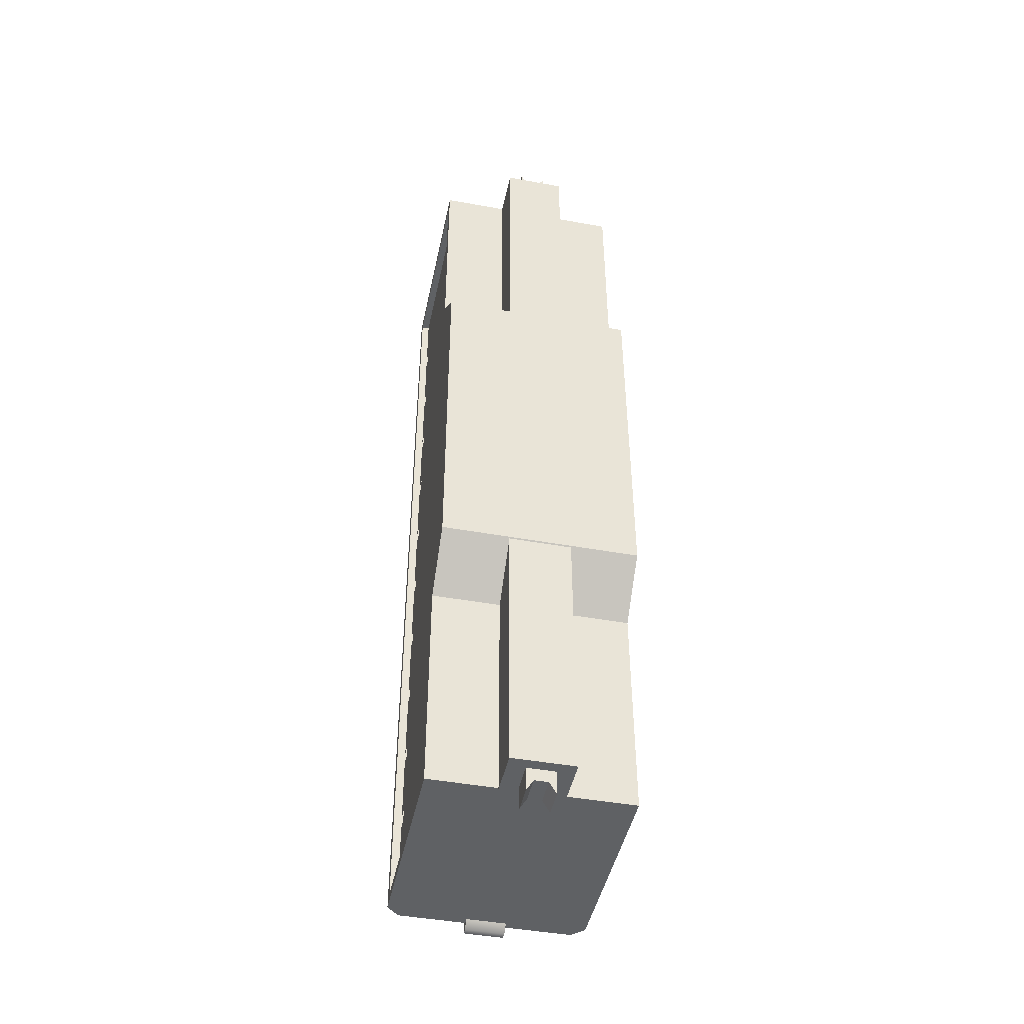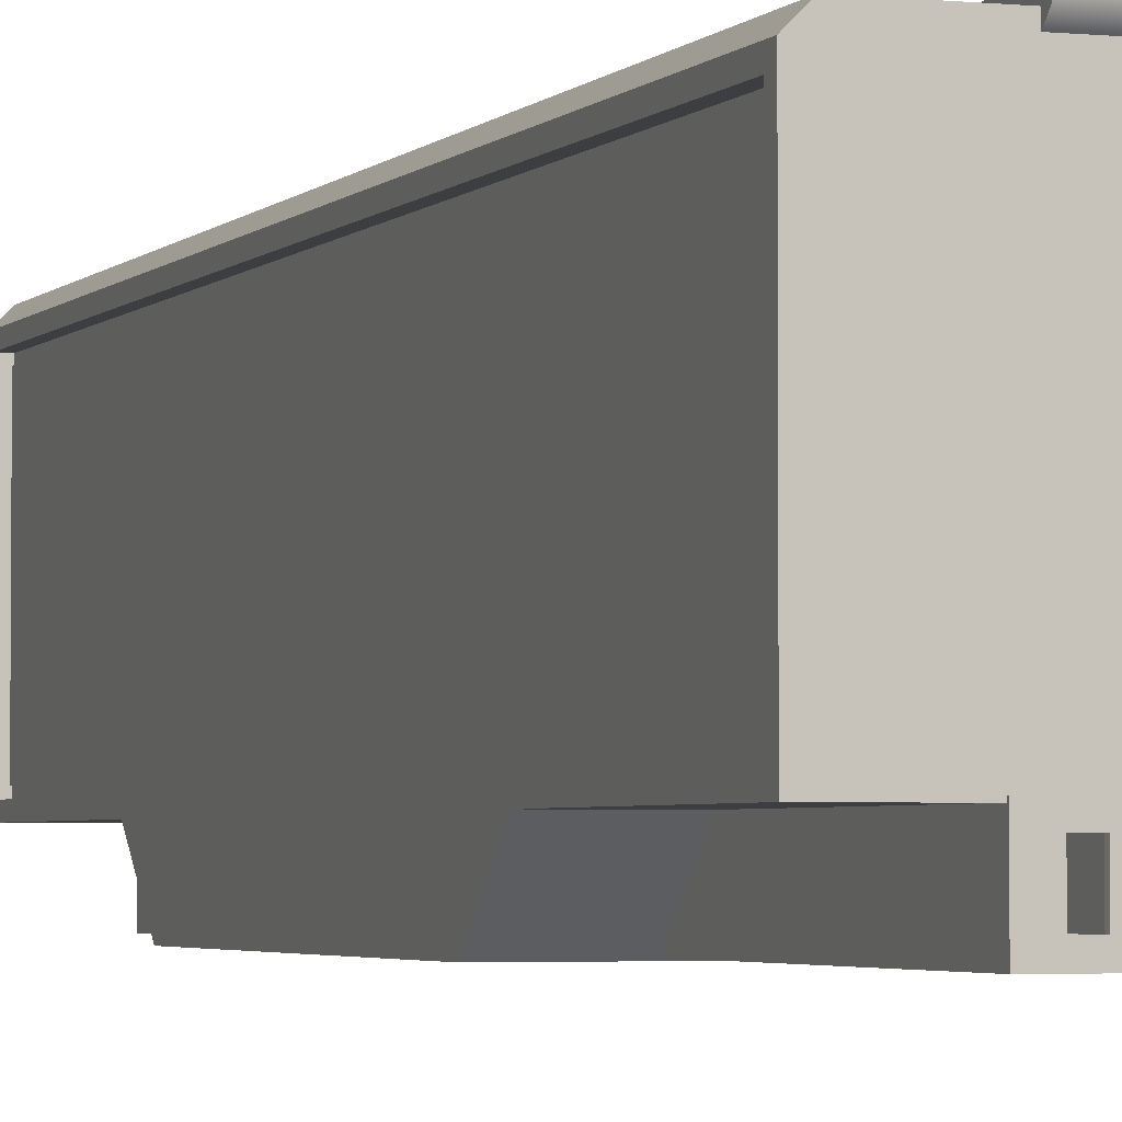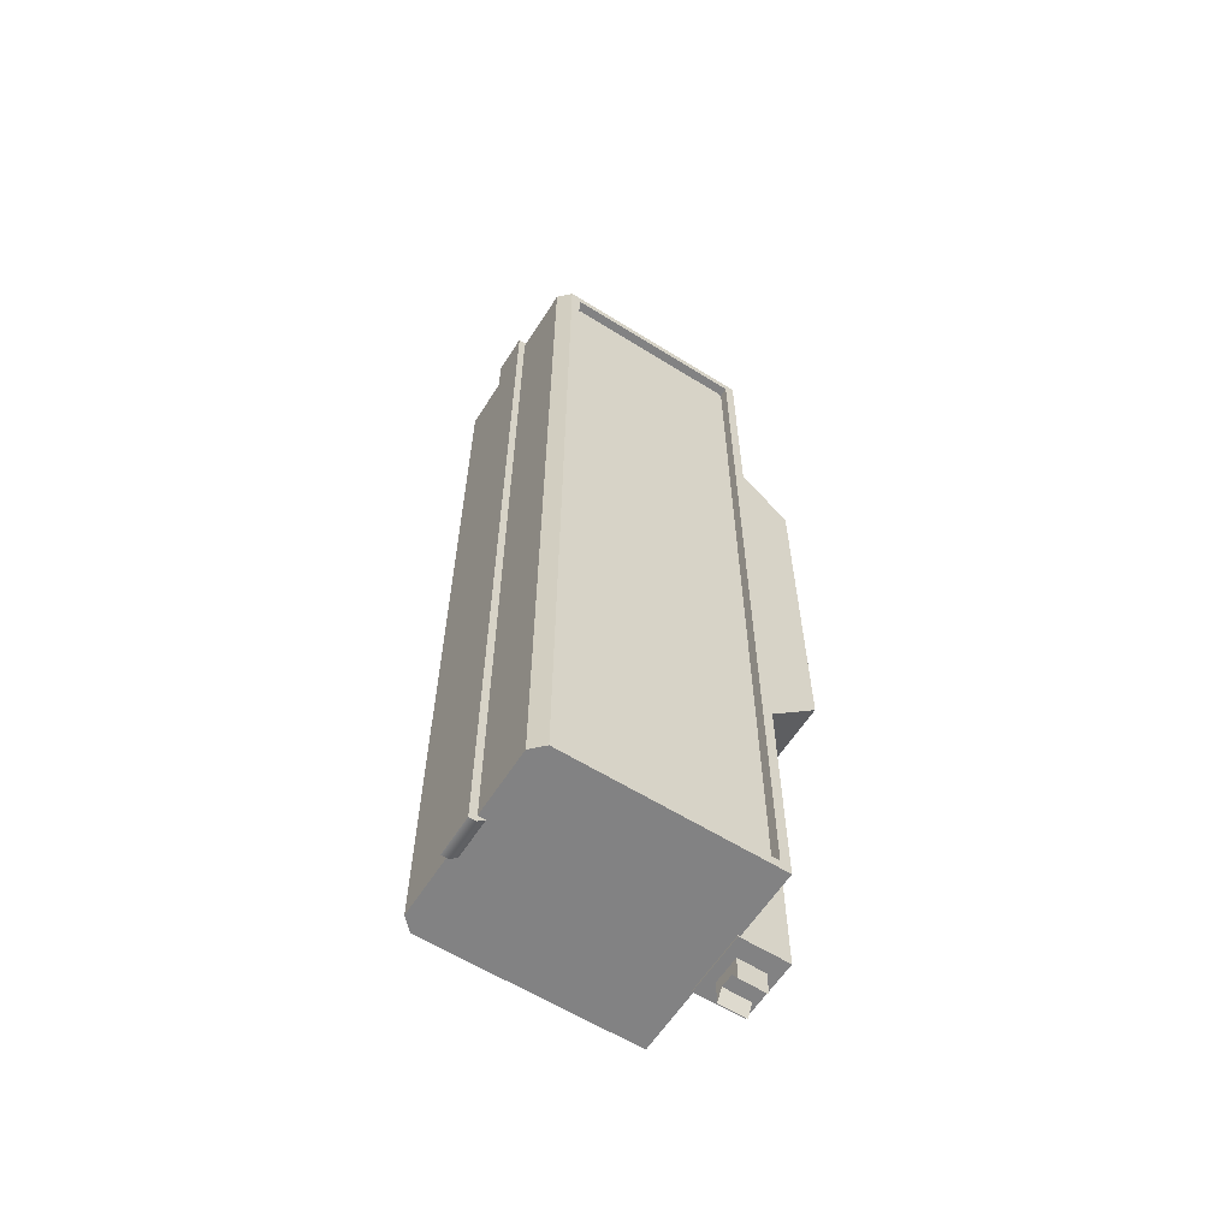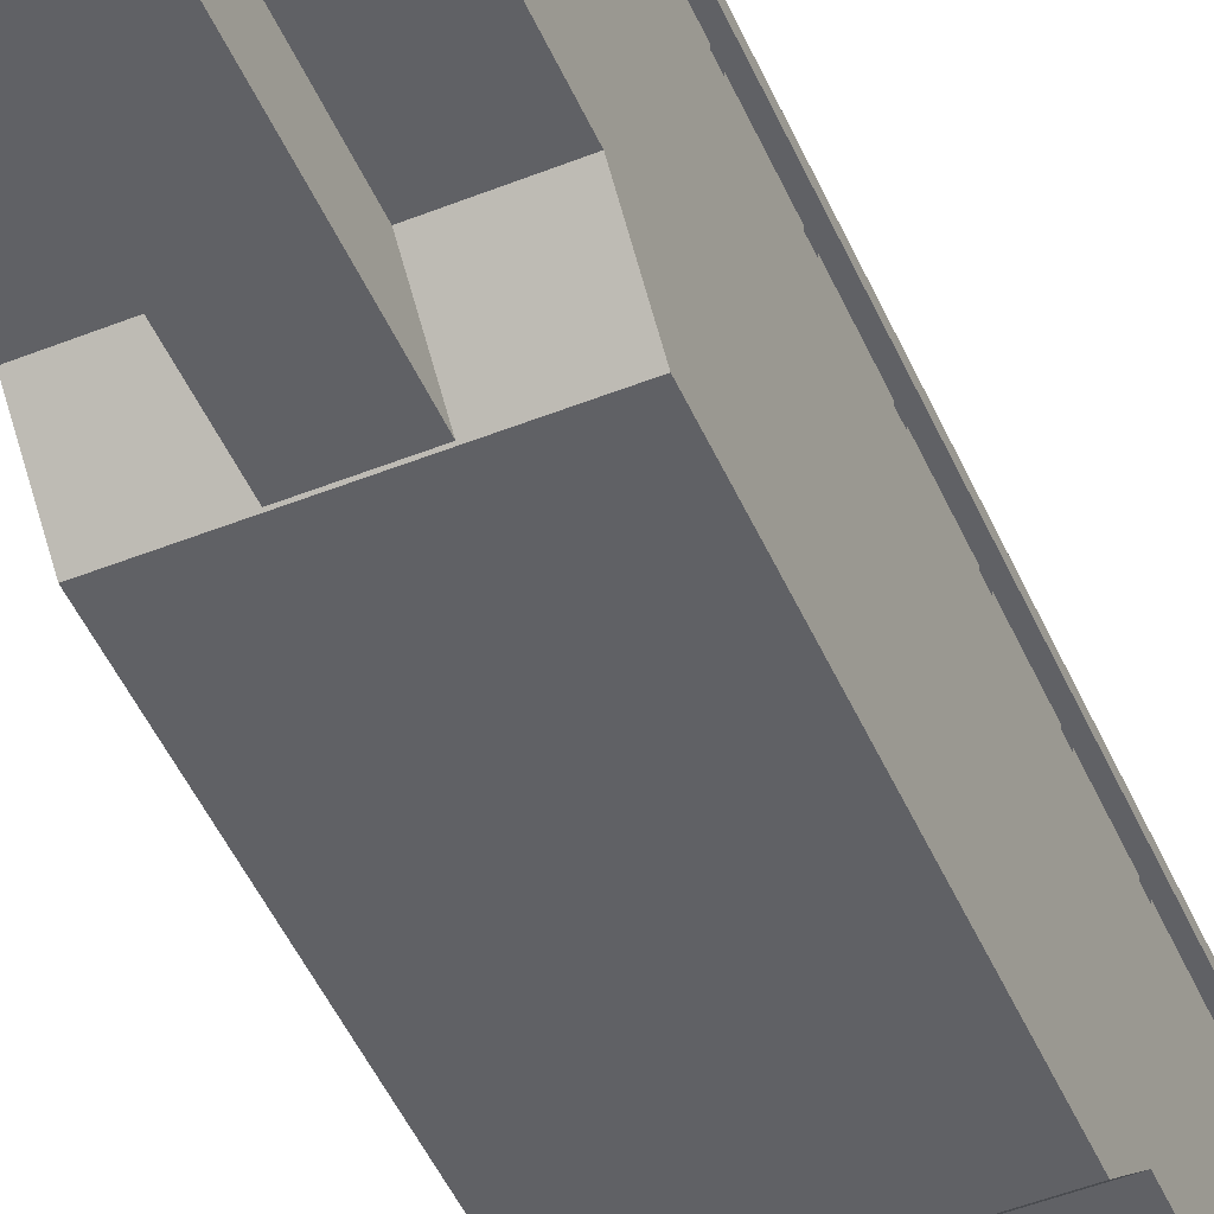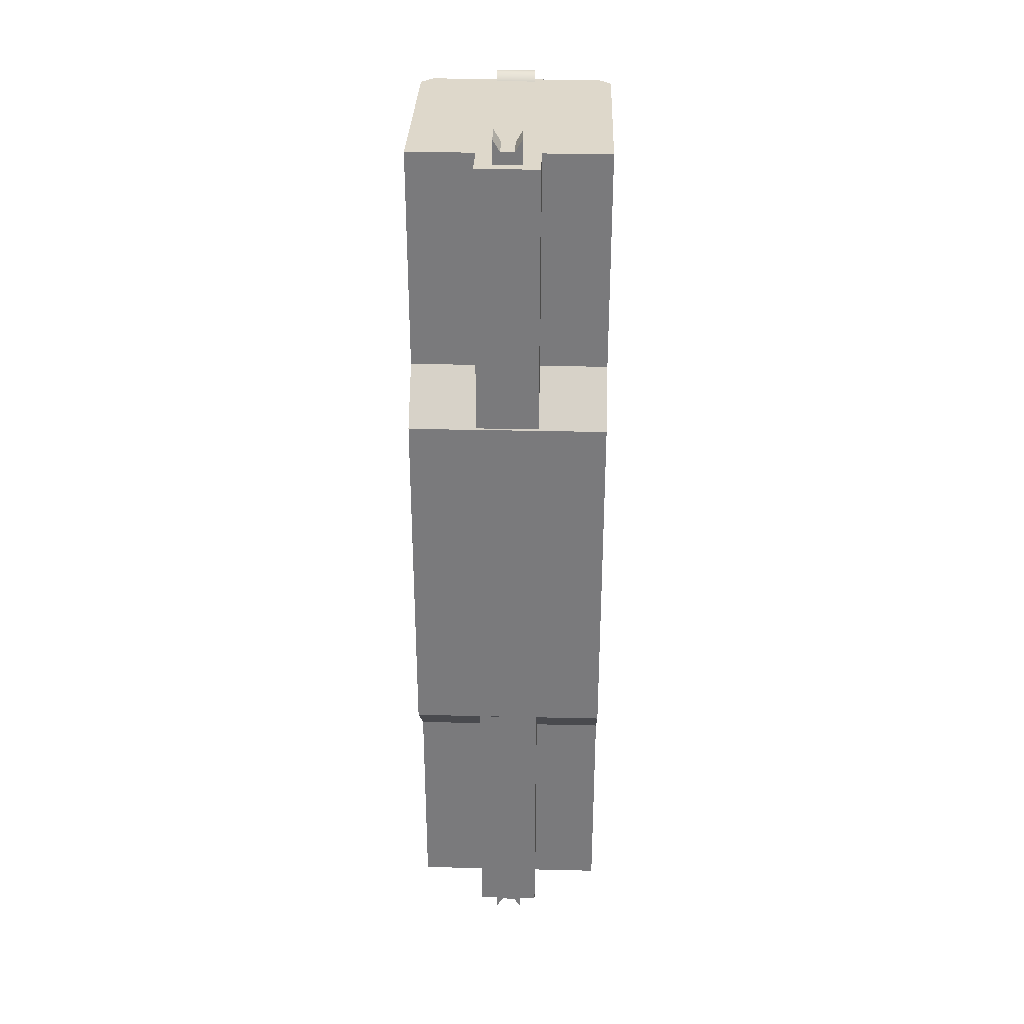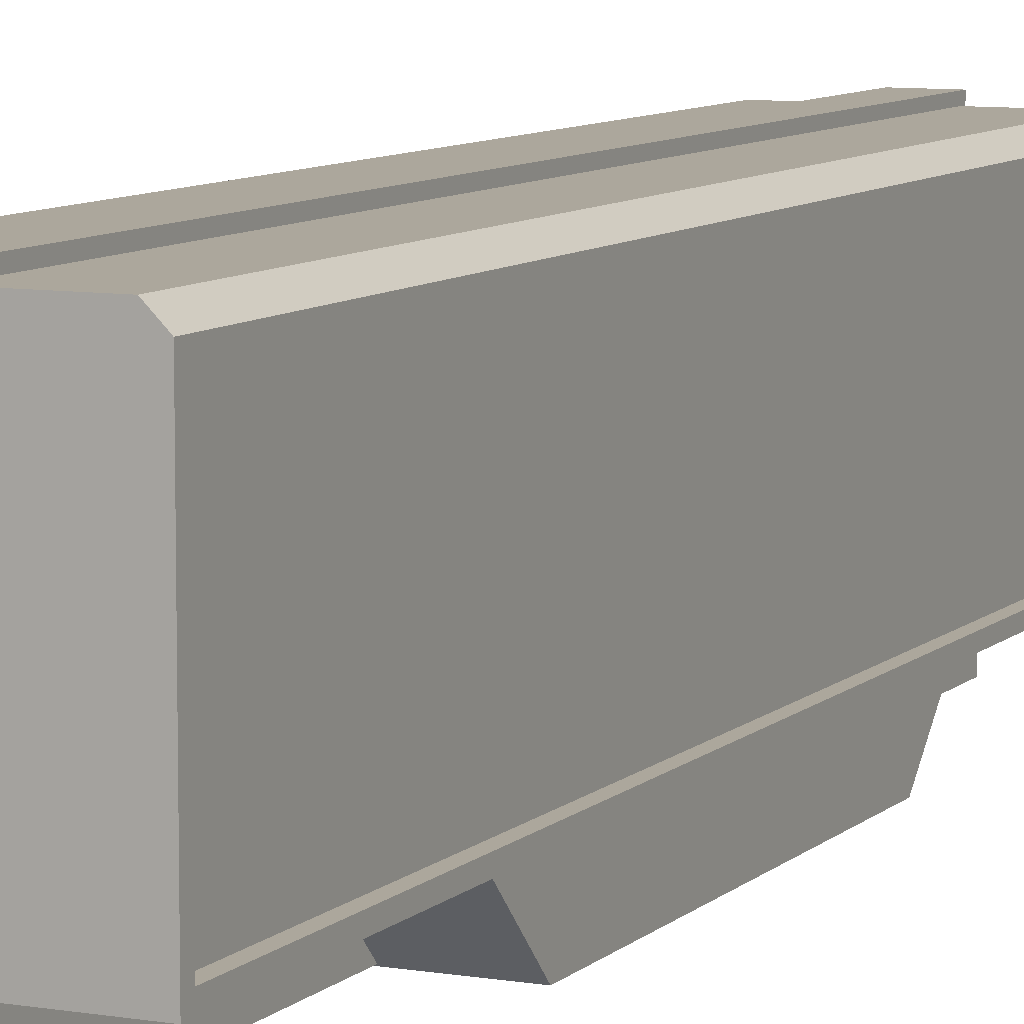
<metadata>
{"format":"obj","ext":"obj","renderer":"f3d","projection":"perspective","resolution":1024,"background":"white","views":[{"elev":-45.7,"azim":-11.8,"up":"+Z"},{"elev":-3.1,"azim":160.3,"up":"+Y"},{"elev":-60.8,"azim":-122.5,"up":"+Z"},{"elev":-49.9,"azim":-156.4,"up":"+Y"},{"elev":31.6,"azim":1.9,"up":"+Z"},{"elev":8.4,"azim":24.9,"up":"+Y"}]}
</metadata>
<code>
o box_car_3
v -0.05781 0.4129 1.981
v -0.05781 0.4129 1.865
v -0.05781 0.2973 1.865
v -0.05781 0.2973 1.981
v 0.05781 0.4129 1.865
v 0.05781 0.4129 1.981
v 0.05781 0.2973 1.981
v 0.05781 0.2973 1.865
v -0.02822 0.4129 1.932
v -0.02822 0.2973 1.932
v 0.02822 0.2973 1.932
v 0.02822 0.2973 1.865
v -0.02822 0.4129 1.865
v 0.02822 0.4129 1.865
v 0.02822 0.4129 1.932
v -0.02822 0.2973 1.865
v 0.05781 0.4129 -1.983
v 0.05781 0.4129 -1.868
v 0.05781 0.2973 -1.868
v 0.05781 0.2973 -1.983
v -0.05781 0.4129 -1.868
v -0.05781 0.4129 -1.983
v -0.05781 0.2973 -1.983
v -0.05781 0.2973 -1.868
v 0.02822 0.4129 -1.934
v 0.02822 0.2973 -1.934
v -0.02822 0.2973 -1.934
v -0.02822 0.2973 -1.868
v 0.02822 0.4129 -1.868
v -0.02822 0.4129 -1.868
v -0.02822 0.4129 -1.934
v 0.02822 0.2973 -1.868
v -0.1297 0.4551 1.881
v -0.1297 0.4551 -1.882
v -0.1297 0.2515 -1.882
v -0.1297 0.2515 1.881
v 0.1297 0.4551 -1.882
v 0.1297 0.2515 -1.882
v 0.1297 0.4551 1.881
v 0.1297 0.2515 1.881
v -0.4106 0.4868 -1.836
v 0.4106 0.4868 -1.836
v 0.4106 0.4868 1.834
v -0.4106 0.4868 1.834
v -0.3606 1.367 1.874
v -0.4106 1.277 1.834
v 0.4106 1.277 1.834
v 0.3606 1.367 1.874
v 0.3606 1.367 -1.876
v 0.4106 1.277 -1.836
v -0.4106 1.277 -1.836
v -0.3606 1.367 -1.876
v -0.4106 0.2468 -0.7507
v 0.4106 0.2468 -0.7507
v 0.4106 0.2468 0.7491
v -0.4106 0.2468 0.7491
v -0.08212 1.397 1.904
v 0.08212 1.397 1.904
v -0.08212 1.367 1.904
v 0.08212 1.367 1.904
v -0.08212 1.397 -1.906
v 0.08212 1.397 -1.906
v -0.08212 1.367 -1.906
v 0.08212 1.367 -1.906
v -0.08212 1.337 1.874
v 0.08212 1.337 1.874
v -0.08212 1.337 -1.876
v 0.08212 1.337 -1.876
v -0.4106 0.4468 1.874
v -0.4106 0.4468 0.9491
v 0.4106 0.4468 1.874
v 0.4106 0.4468 0.9491
v -0.4106 1.317 -1.876
v -0.4106 1.317 1.874
v 0.4106 1.317 1.874
v 0.4106 1.317 -1.876
v -0.4106 0.4468 -1.876
v 0.4106 0.4468 -1.876
v 0.4106 0.4468 -0.9507
v -0.4106 0.4468 -0.9507
v -0.3706 0.4868 1.834
v -0.3706 1.277 -1.836
v -0.3706 1.277 1.834
v -0.3706 0.4868 -1.836
v 0.3706 0.4868 1.834
v 0.3706 1.277 1.834
v 0.3706 1.277 -1.836
v 0.3706 0.4868 -1.836
v 0.3806 1.252 1.142
v 0.3806 1.252 1.192
v 0.3806 1.252 1.475
v 0.3806 1.252 1.525
v -0.3806 1.252 -0.4762
v -0.3806 1.252 -0.5262
v -0.3806 1.252 -0.8098
v -0.3806 1.252 -0.8598
v -0.3806 1.252 -1.143
v -0.3806 1.252 -1.193
v -0.3806 1.252 -1.477
v -0.3806 1.252 -1.527
v 0.3806 0.5118 1.809
v 0.3806 1.252 1.809
v 0.3806 1.252 -1.811
v 0.3806 0.5118 -1.811
v -0.3806 0.5118 1.809
v -0.3806 1.252 -1.811
v -0.3806 1.252 1.809
v -0.3806 0.5118 -1.811
v 0.3806 0.5118 1.525
v 0.3806 0.5118 1.475
v 0.3806 0.5118 1.192
v 0.3806 0.5118 1.142
v 0.3806 0.5118 0.8582
v 0.3806 0.5118 0.8082
v 0.3806 0.5118 0.5246
v 0.3806 0.5118 0.4746
v 0.3806 0.5118 0.191
v 0.3806 0.5118 0.141
v 0.3806 0.5118 -0.1426
v 0.3806 0.5118 -0.1926
v 0.3806 0.5118 -0.4762
v 0.3806 0.5118 -0.5262
v 0.3806 0.5118 -0.8098
v 0.3806 0.5118 -0.8598
v 0.3806 0.5118 -1.143
v 0.3806 0.5118 -1.193
v 0.3806 0.5118 -1.477
v 0.3806 0.5118 -1.527
v 0.3806 1.252 -1.527
v 0.3806 1.252 -1.477
v 0.3806 1.252 -1.193
v 0.3806 1.252 -1.143
v 0.3806 1.252 -0.8598
v 0.3806 1.252 -0.8098
v 0.3806 1.252 -0.5262
v 0.3806 1.252 -0.4762
v 0.3806 1.252 -0.1926
v 0.3806 1.252 -0.1426
v 0.3806 1.252 0.141
v 0.3806 1.252 0.191
v 0.3806 1.252 0.4746
v 0.3806 1.252 0.5246
v 0.3806 1.252 0.8082
v 0.3806 1.252 0.8582
v -0.3806 1.252 -0.1926
v -0.3806 1.252 -0.1426
v -0.3806 1.252 0.141
v -0.3806 1.252 0.191
v -0.3806 1.252 0.4746
v -0.3806 1.252 0.5246
v -0.3806 1.252 0.8082
v -0.3806 1.252 0.8582
v -0.3806 1.252 1.142
v -0.3806 1.252 1.192
v -0.3806 1.252 1.475
v -0.3806 1.252 1.525
v -0.3806 0.5118 -1.477
v -0.3806 0.5118 -1.527
v -0.3806 0.5118 -1.143
v -0.3806 0.5118 -1.193
v -0.3806 0.5118 -0.8098
v -0.3806 0.5118 -0.8598
v -0.3806 0.5118 -0.4762
v -0.3806 0.5118 -0.5262
v -0.3806 0.5118 -0.1426
v -0.3806 0.5118 -0.1926
v -0.3806 0.5118 0.191
v -0.3806 0.5118 0.141
v -0.3806 0.5118 0.5246
v -0.3806 0.5118 0.4746
v -0.3806 0.5118 0.8582
v -0.3806 0.5118 0.8082
v -0.3806 0.5118 1.192
v -0.3806 0.5118 1.142
v -0.3806 0.5118 1.525
v -0.3806 0.5118 1.475
f 1 2 3 4
f 5 6 7 8
f 9 1 4 10
f 11 12 8 7
f 9 13 2 1
f 6 5 14 15
f 15 14 13 9
f 4 3 16 10
f 10 16 12 11
f 6 15 11 7
f 15 9 10 11
f 17 18 19 20
f 21 22 23 24
f 25 17 20 26
f 27 28 24 23
f 25 29 18 17
f 22 21 30 31
f 31 30 29 25
f 20 19 32 26
f 26 32 28 27
f 22 31 27 23
f 31 25 26 27
f 33 34 35 36
f 34 37 38 35
f 37 39 40 38
f 39 33 36 40
f 36 35 38 40
f 34 33 39 37
f 74 75 48 45
f 49 52 45 48
f 77 78 79 80
f 73 76 78 77
f 56 70 80 53
f 73 52 49 76
f 73 74 45 52
f 75 76 49 48
f 70 72 71 69
f 71 75 74 69
f 54 55 56 53
f 54 53 80 79
f 56 55 72 70
f 55 54 79 72
f 57 59 60 58
f 61 62 64 63
f 59 57 61 63
f 58 60 64 62
f 57 58 62 61
f 60 59 65 66
f 63 64 68 67
f 63 67 65 59
f 64 60 66 68
f 44 70 69
f 43 71 72
f 51 46 74 73
f 47 50 76 75
f 41 51 73 77
f 46 44 69 74
f 43 47 75 71
f 50 42 78 76
f 42 79 78
f 41 77 80
f 44 41 80 70
f 42 43 72 79
f 41 44 81 84
f 51 41 84 82
f 46 51 82 83
f 44 46 83 81
f 47 43 85 86
f 43 42 88 85
f 42 50 87 88
f 50 47 86 87
f 84 81 83 82
f 88 87 86 85
f 125 132 133 124
f 127 130 131 126
f 109 92 102 101
f 111 90 91 110
f 123 134 135 122
f 121 136 137 120
f 119 138 139 118
f 117 140 141 116
f 115 142 143 114
f 113 144 89 112
f 104 103 129 128
f 108 158 100 106
f 157 160 98 99
f 175 105 107 156
f 159 162 96 97
f 161 164 94 95
f 163 166 145 93
f 165 168 147 146
f 167 170 149 148
f 169 172 151 150
f 171 174 153 152
f 173 176 155 154

</code>
